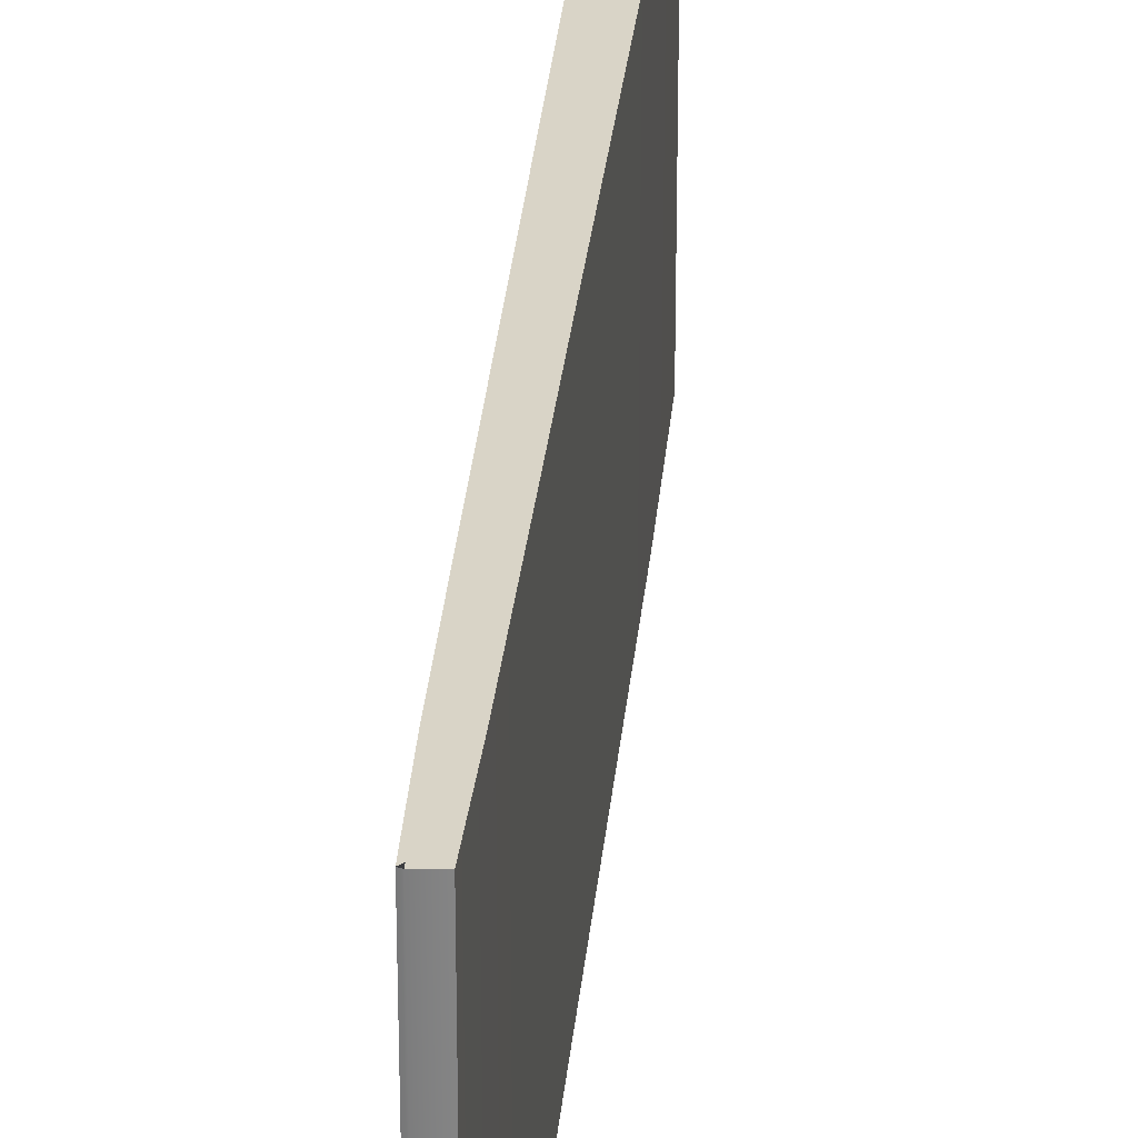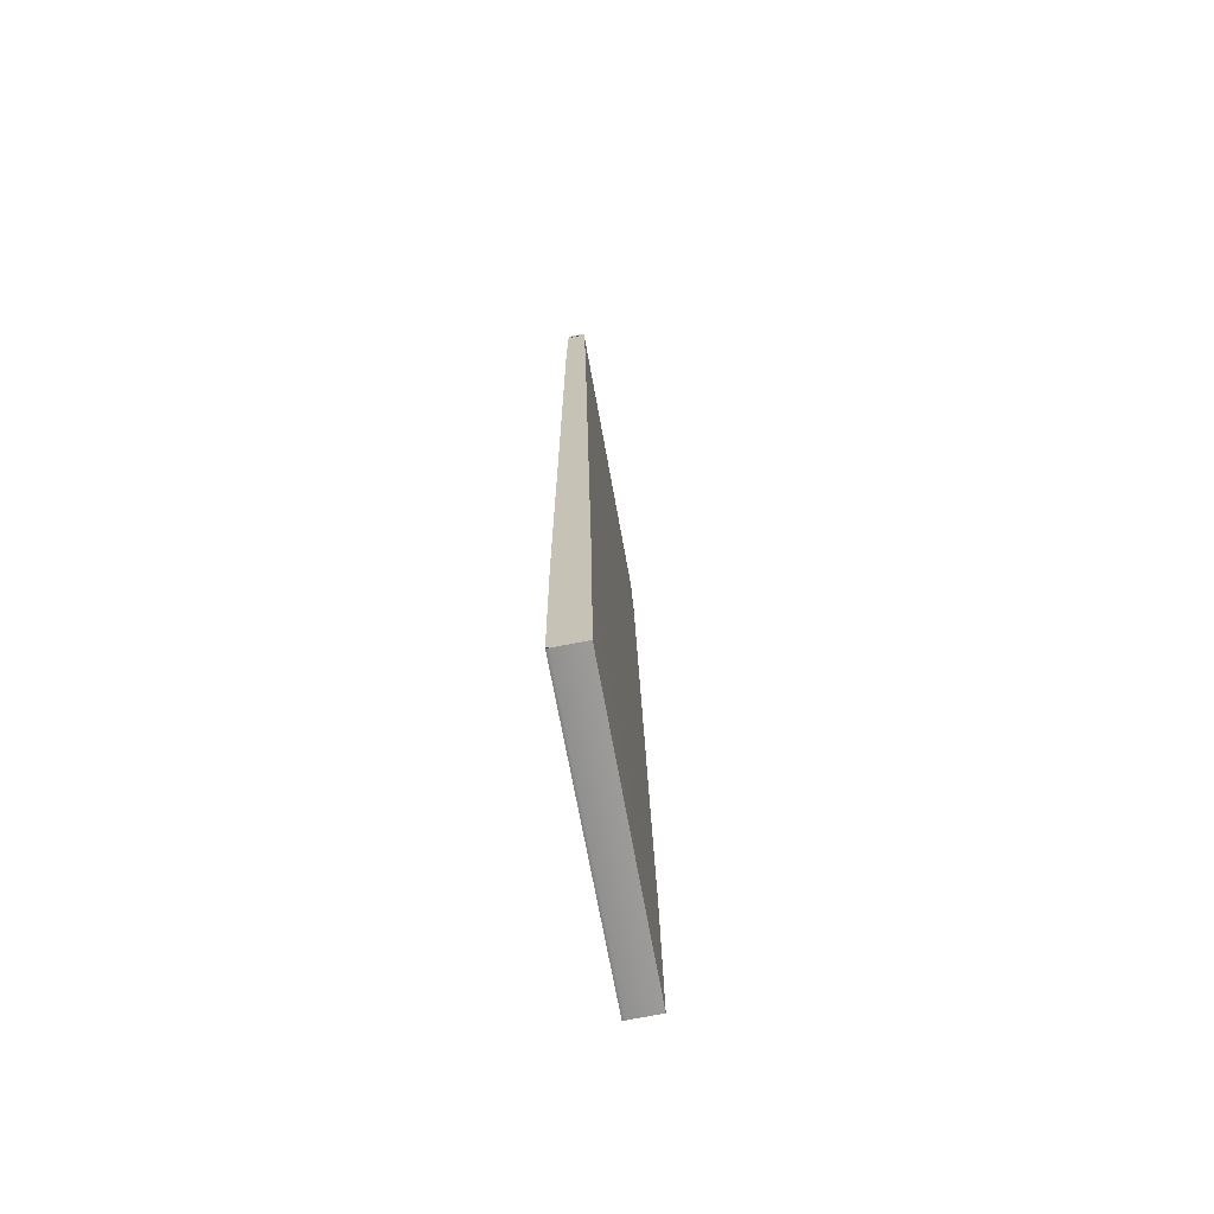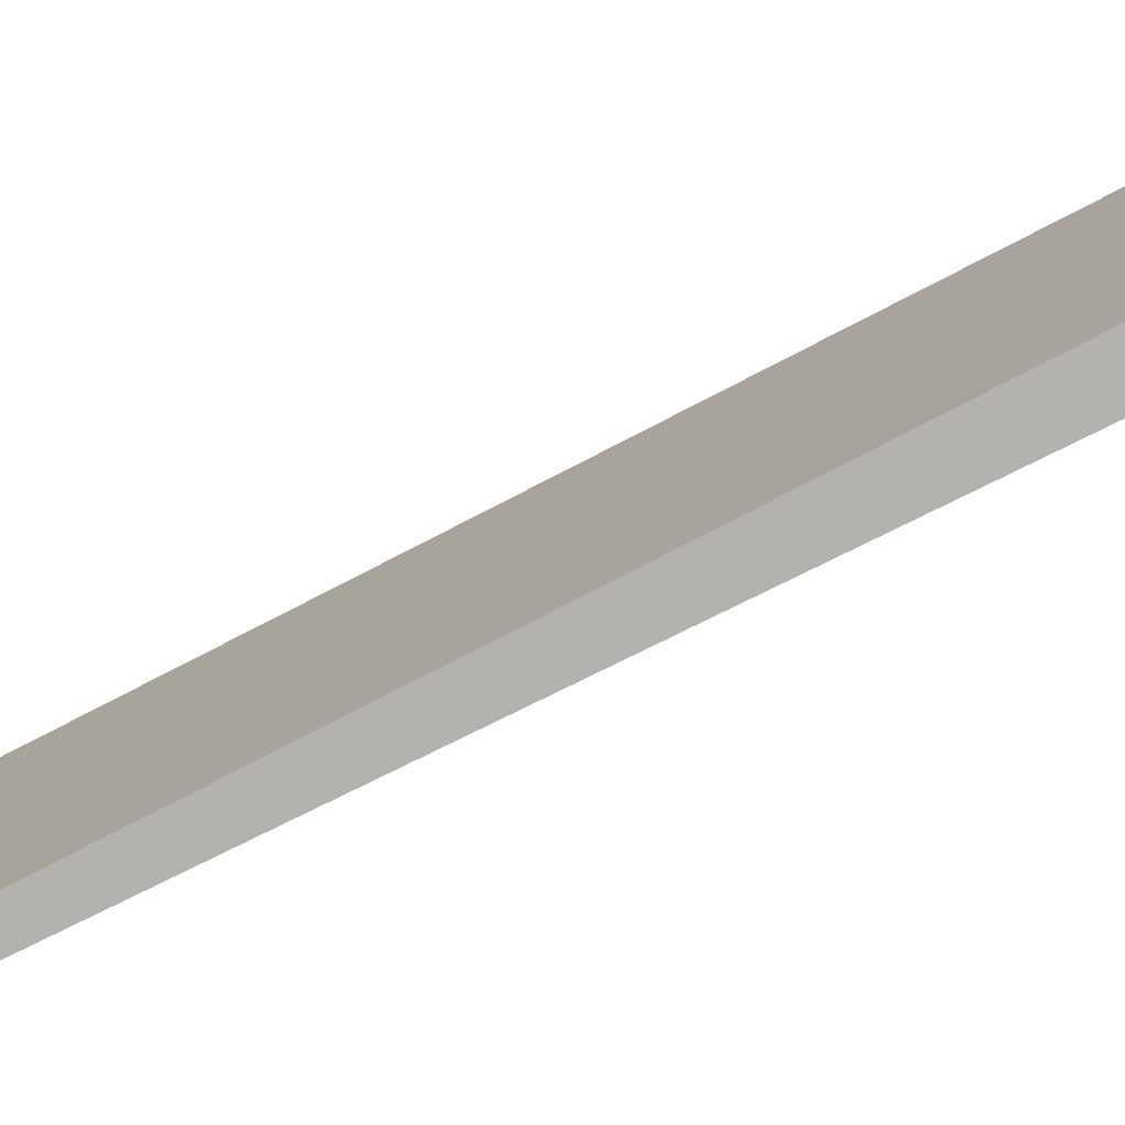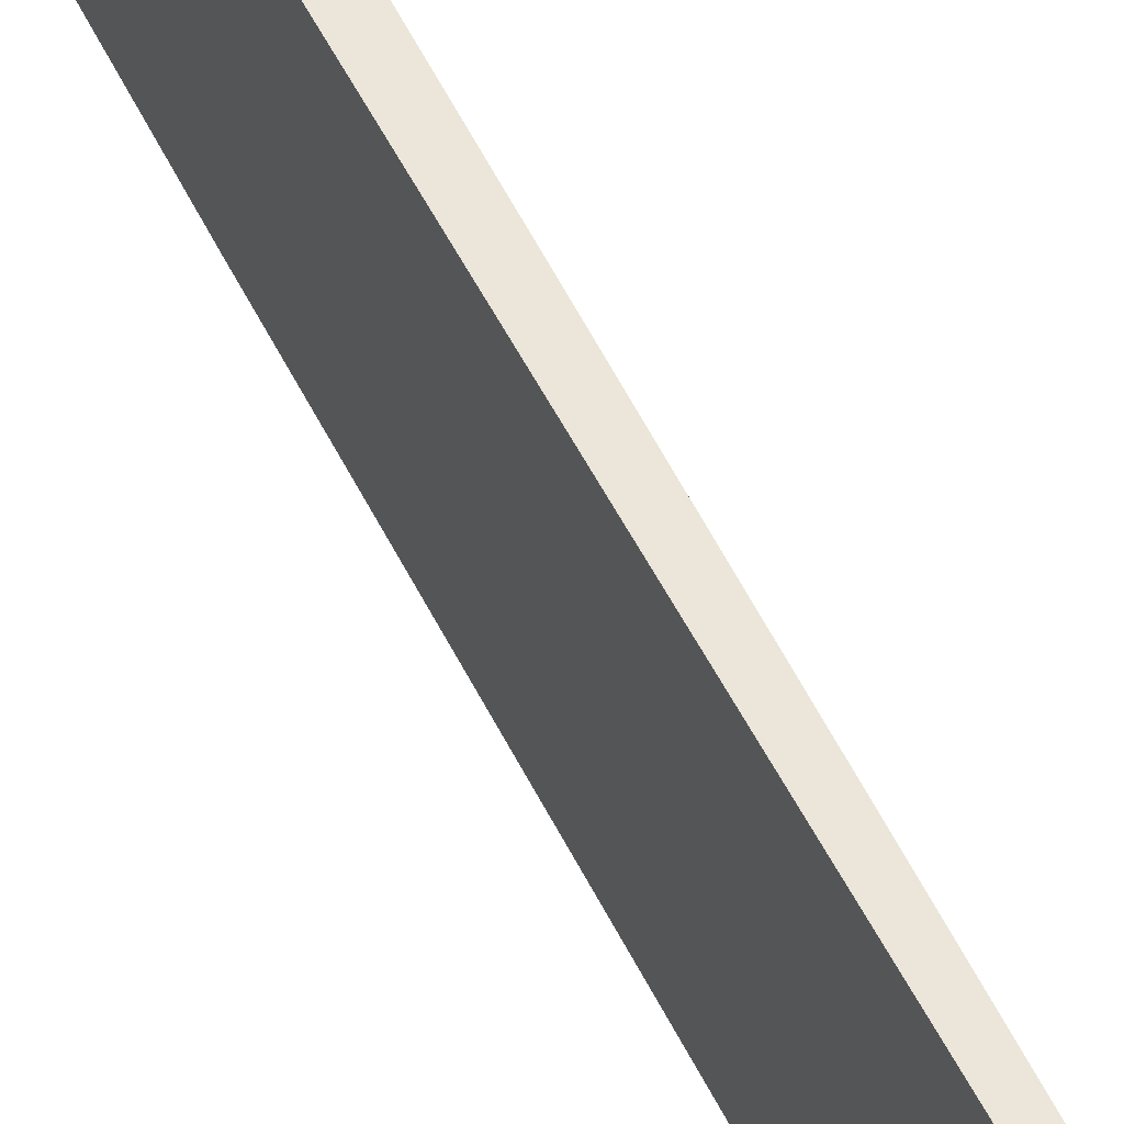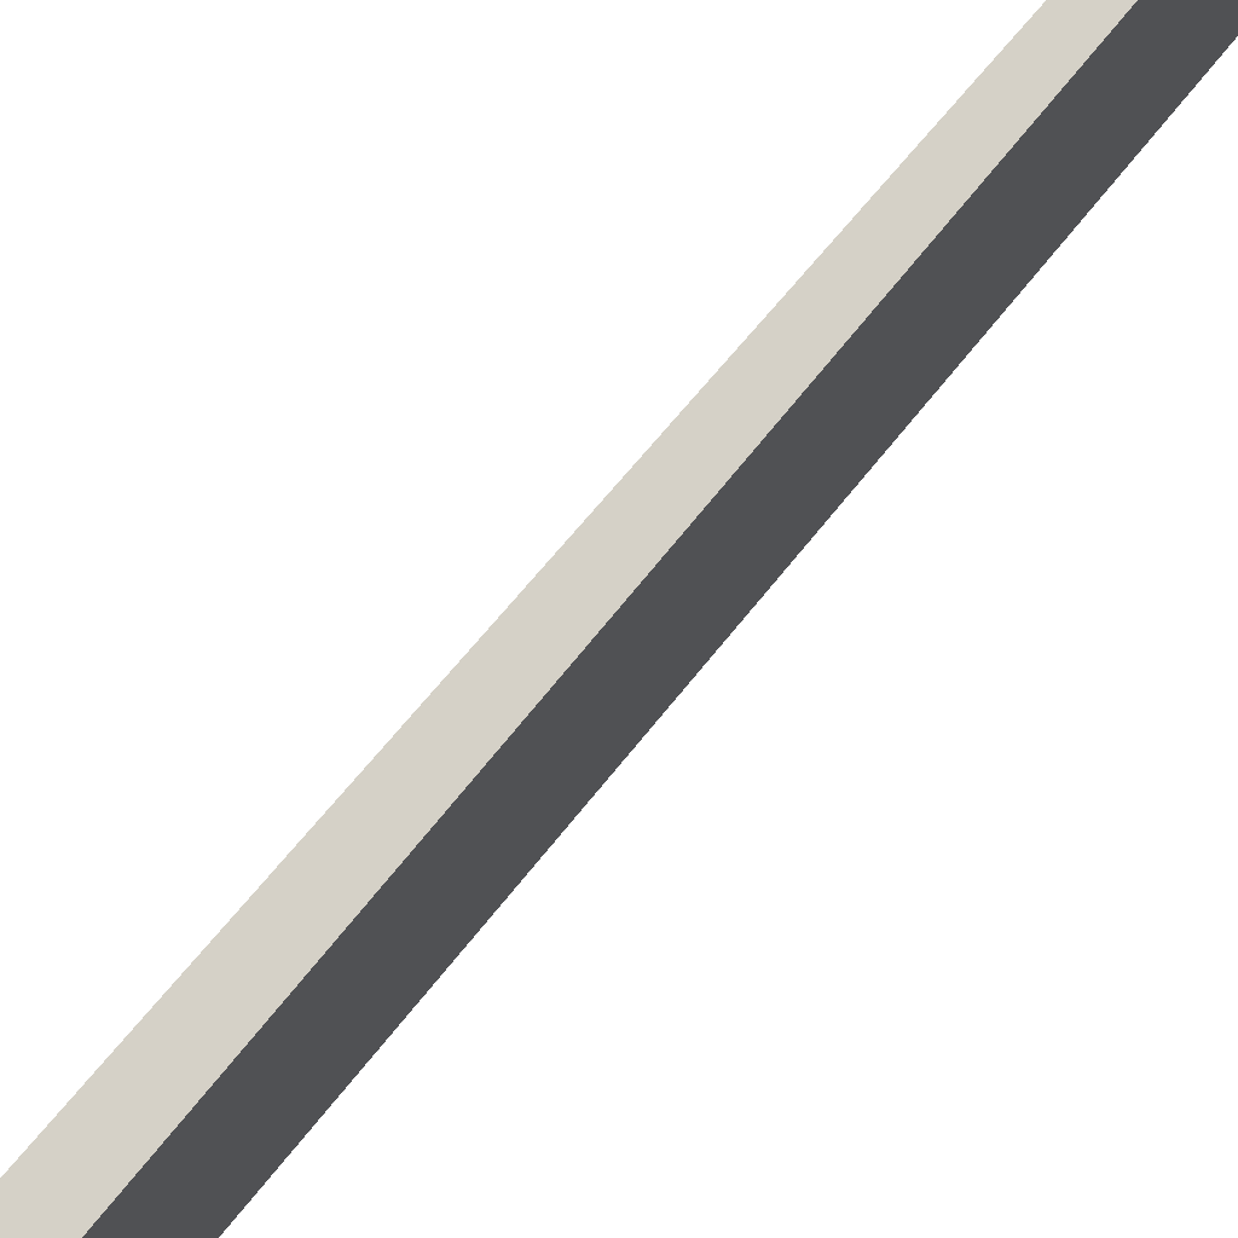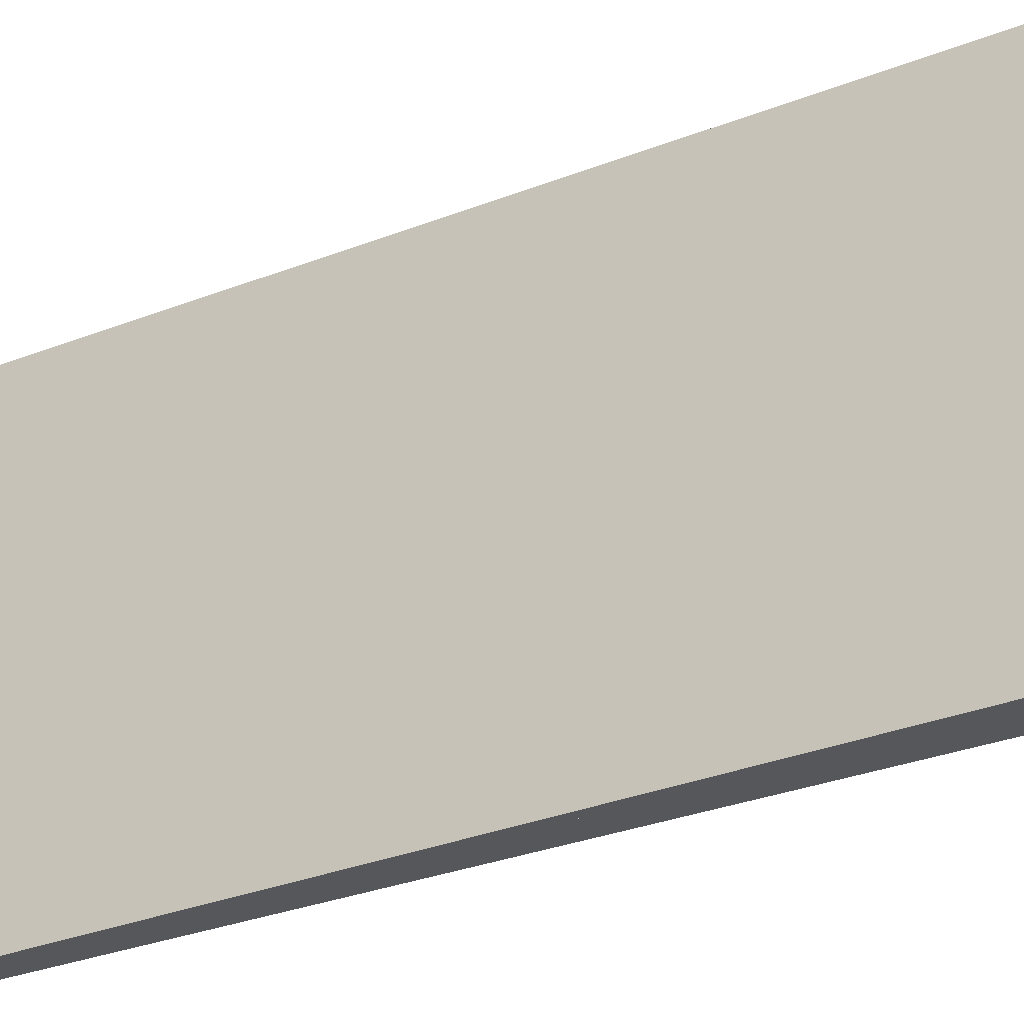
<metadata>
{"format":"obj","ext":"obj","renderer":"f3d","projection":"perspective","resolution":1024,"background":"white","views":[{"elev":28.4,"azim":4.2,"up":"+Y"},{"elev":-69.1,"azim":10.2,"up":"+Z"},{"elev":-79.8,"azim":116.2,"up":"+Y"},{"elev":57.4,"azim":-27.0,"up":"+Y"},{"elev":78.7,"azim":-140.1,"up":"+Y"},{"elev":-27.4,"azim":121.4,"up":"+Y"}]}
</metadata>
<code>
v -1.711 49.91 -267.3
v -1.717 49.91 -266.1
v -1.717 -0.092 -266.1
v -1.711 -0.092 -267.3
v -2.153 49.91 -267.1
v -1.321 49.91 -266.3
v 3.341 -0.092 -267
v -2.153 -0.092 -267.1
v -2.313 49.91 -240
v -1.137 49.91 -240
v 1.45 -0.092 -216
v -2.313 -0.092 -240
v -2.313 49.91 -216
v -1.137 49.91 -216
v 2.626 49.91 -216
v -2.313 -0.092 -216
v -2.313 49.91 -194.4
v -1.137 49.91 -194.4
v 2.249 -0.092 -194.4
v -2.313 -0.092 -194.4
v -2.313 49.91 -175
v -1.137 49.91 -175
v 1.073 -0.092 -194.4
v -2.313 -0.092 -175
v -2.313 49.91 -157.5
v -1.137 49.91 -157.5
v 3.341 49.91 -267
v -2.313 -0.092 -157.5
v -2.313 49.91 -141.8
v -1.137 49.91 -141.8
v 2.249 49.91 -194.4
v -2.313 -0.092 -141.8
v -2.313 49.91 -127.6
v -1.137 49.91 -127.6
v 1.908 -0.092 -175
v -2.313 -0.092 -127.6
v -2.141 49.91 -114.4
v -1.31 49.91 -115.3
v 0.7324 -0.092 -175
v -2.141 -0.092 -114.4
v -1.717 49.91 -114.3
v -1.71 49.91 -115.4
v -1.71 -0.092 -115.4
v -1.717 -0.092 -114.3
v 0.6953 49.91 -114.4
v 2.626 -0.092 -216
v -0.1243 -0.092 -115.3
v 0.6953 -0.092 -114.4
v 1.085 49.91 -127.6
v 3.049 49.91 -240
v -0.0907 -0.092 -127.6
v 1.085 -0.092 -127.6
v 1.332 49.91 -141.7
v 2.498 -0.092 -266.2
v 0.1562 -0.092 -141.7
v 1.332 -0.092 -141.7
v 1.614 49.91 -157.5
v 1.873 -0.092 -240
v 0.4385 -0.092 -157.5
v 1.614 -0.092 -157.5
v 1.908 49.91 -175
v 3.049 -0.092 -240
o platform7
f 1 5 6 2
f 6 54 3 2
f 4 3 54 8
f 8 5 1 4
f 9 10 6 5
f 10 58 54 6
f 58 12 8 54
f 12 9 5 8
f 13 14 10 9
f 14 11 58 10
f 11 16 12 58
f 16 13 9 12
f 17 18 14 13
f 18 23 11 14
f 23 20 16 11
f 20 17 13 16
f 21 22 18 17
f 22 39 23 18
f 39 24 20 23
f 24 21 17 20
f 25 26 22 21
f 26 59 39 22
f 59 28 24 39
f 28 25 21 24
f 29 30 26 25
f 30 55 59 26
f 55 32 28 59
f 32 29 25 28
f 33 34 30 29
f 34 51 55 30
f 51 36 32 55
f 36 33 29 32
f 37 38 34 33
f 38 47 51 34
f 47 40 36 51
f 40 37 33 36
f 37 41 42 38
f 42 43 47 38
f 40 47 43 44
f 44 41 37 40
f 45 38 42 41
f 38 47 43 42
f 47 48 44 43
f 48 45 41 44
f 49 34 38 45
f 34 51 47 38
f 51 52 48 47
f 52 49 45 48
f 53 29 34 49
f 29 55 51 34
f 55 56 52 51
f 56 53 49 52
f 57 26 29 53
f 26 59 55 29
f 59 60 56 55
f 60 57 53 56
f 61 22 26 57
f 22 39 59 26
f 39 35 60 59
f 35 61 57 60
f 31 18 22 61
f 18 23 39 22
f 23 19 35 39
f 19 31 61 35
f 15 14 18 31
f 14 11 23 18
f 11 46 19 23
f 46 15 31 19
f 50 10 14 15
f 10 58 11 14
f 58 62 46 11
f 62 50 15 46
f 27 6 10 50
f 6 54 58 10
f 54 7 62 58
f 7 27 50 62
f 27 1 2 6
f 2 3 54 6
f 3 4 7 54
f 4 1 27 7

</code>
